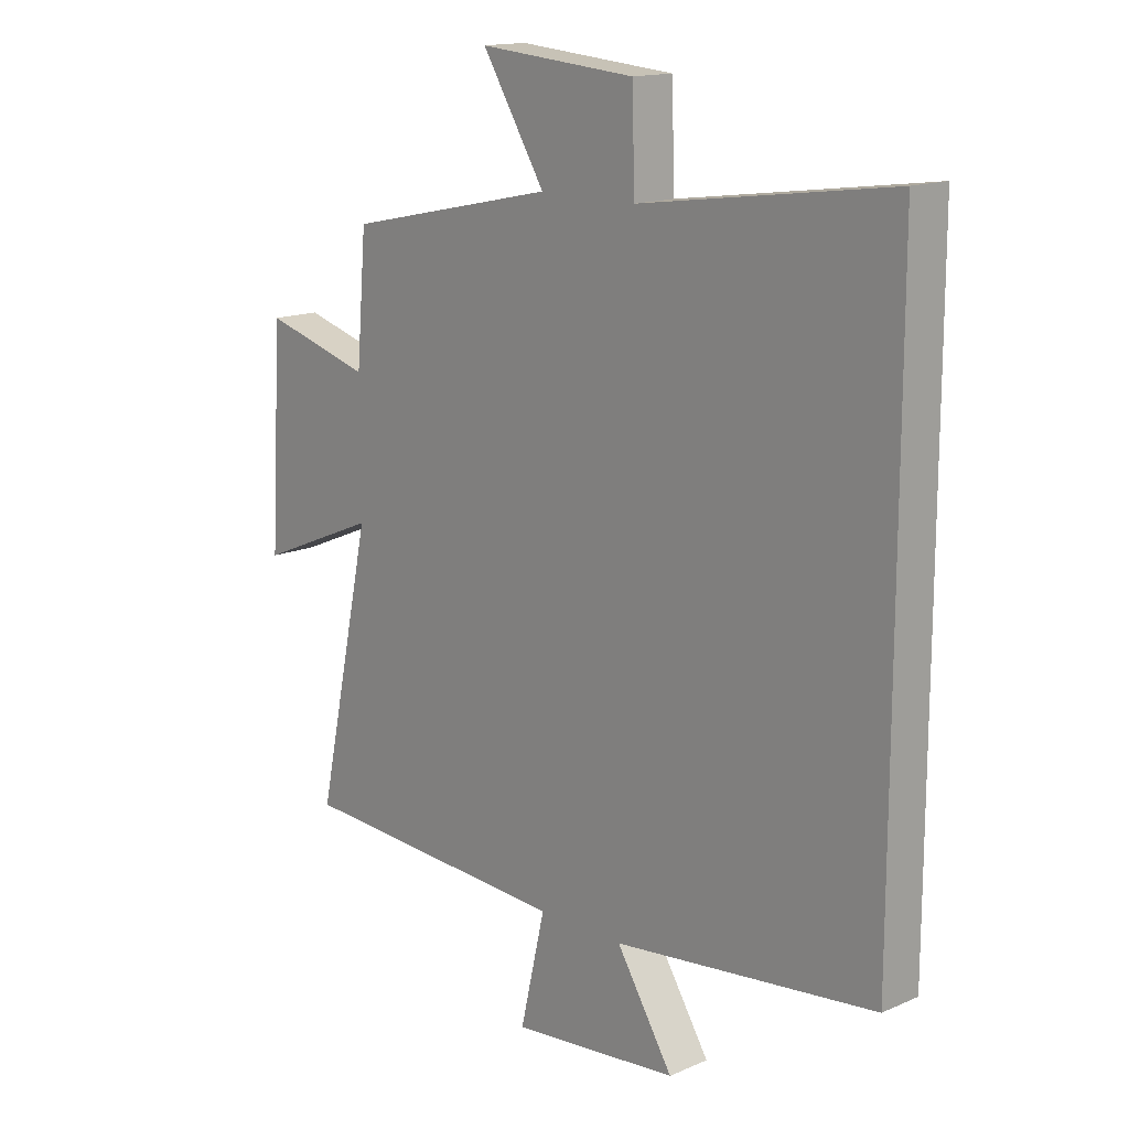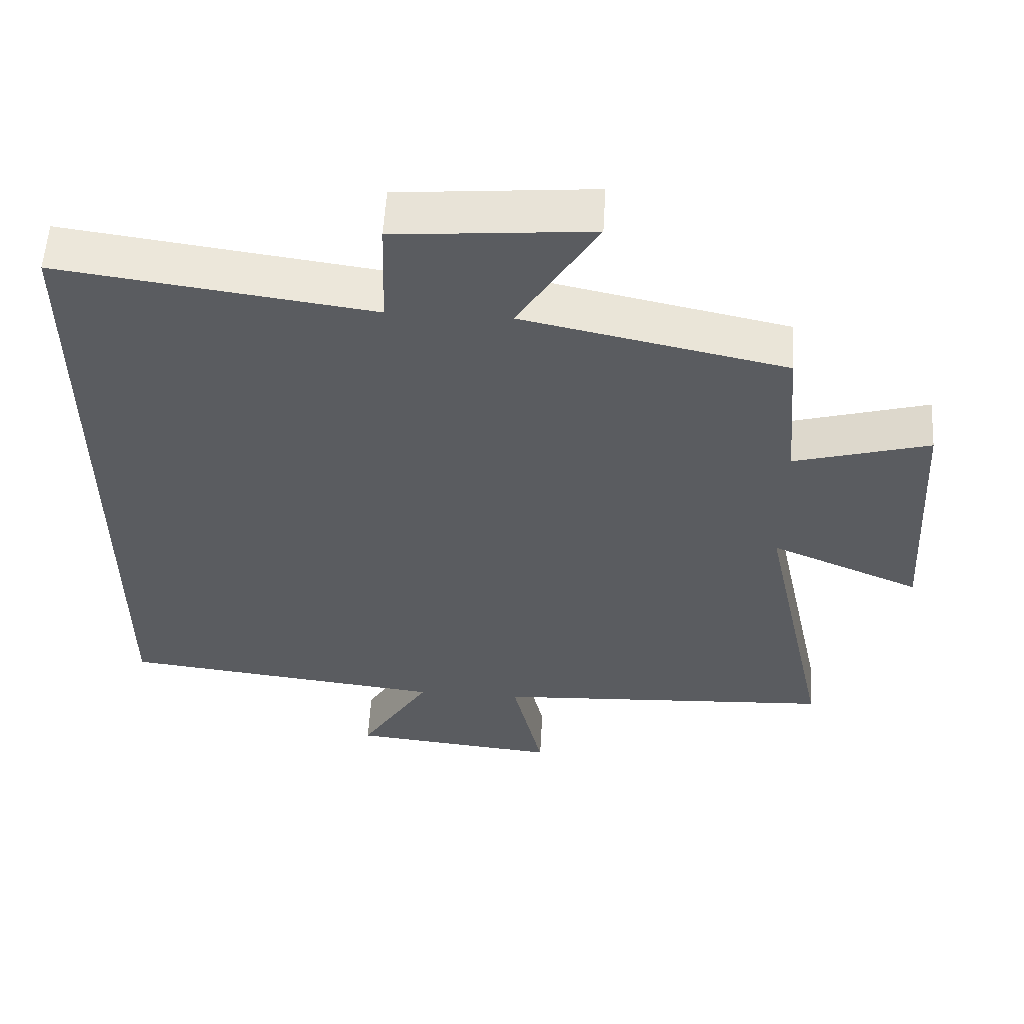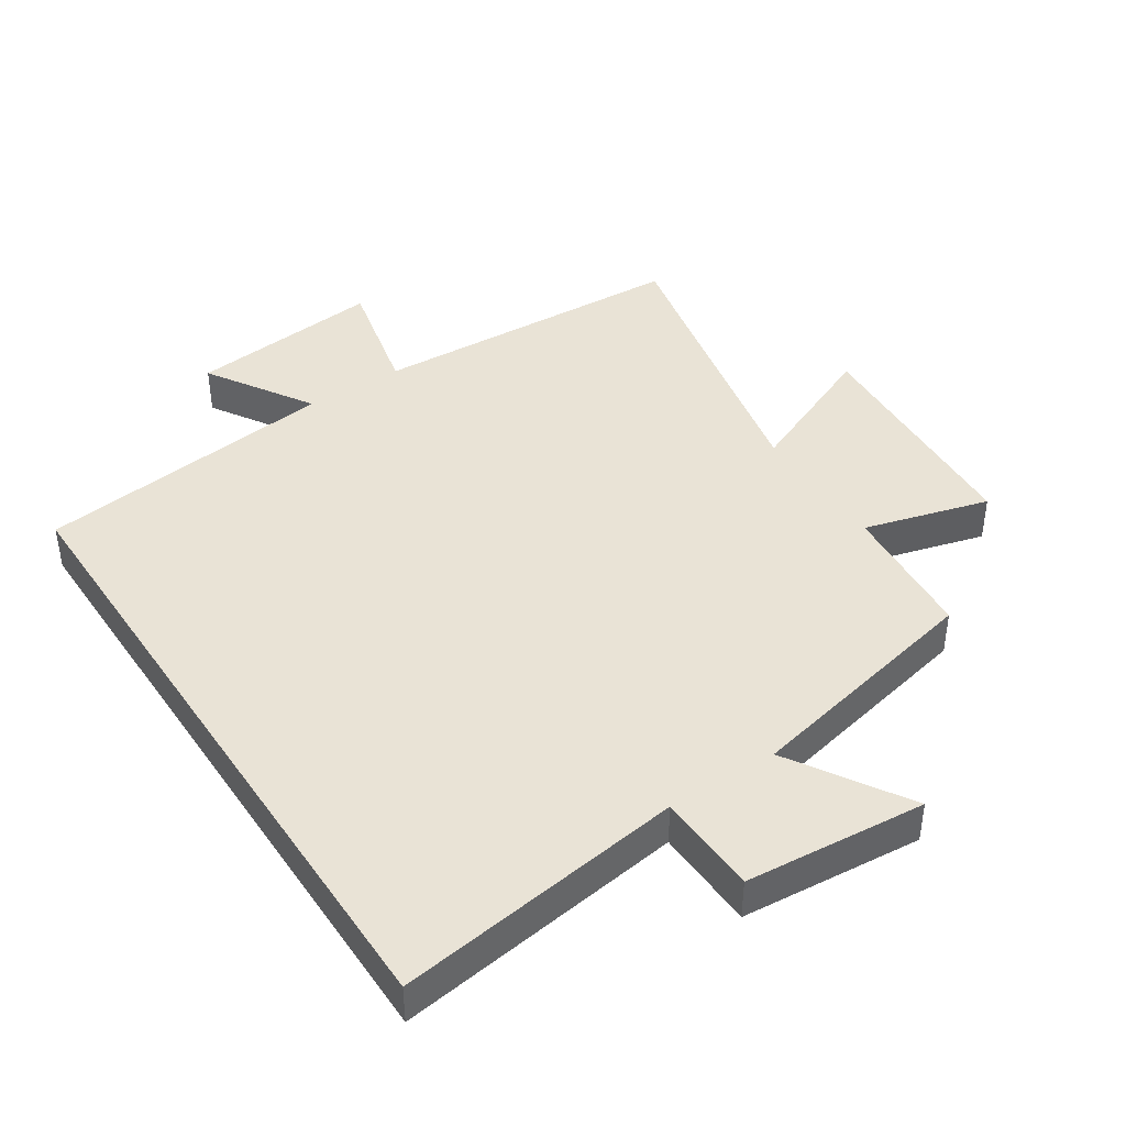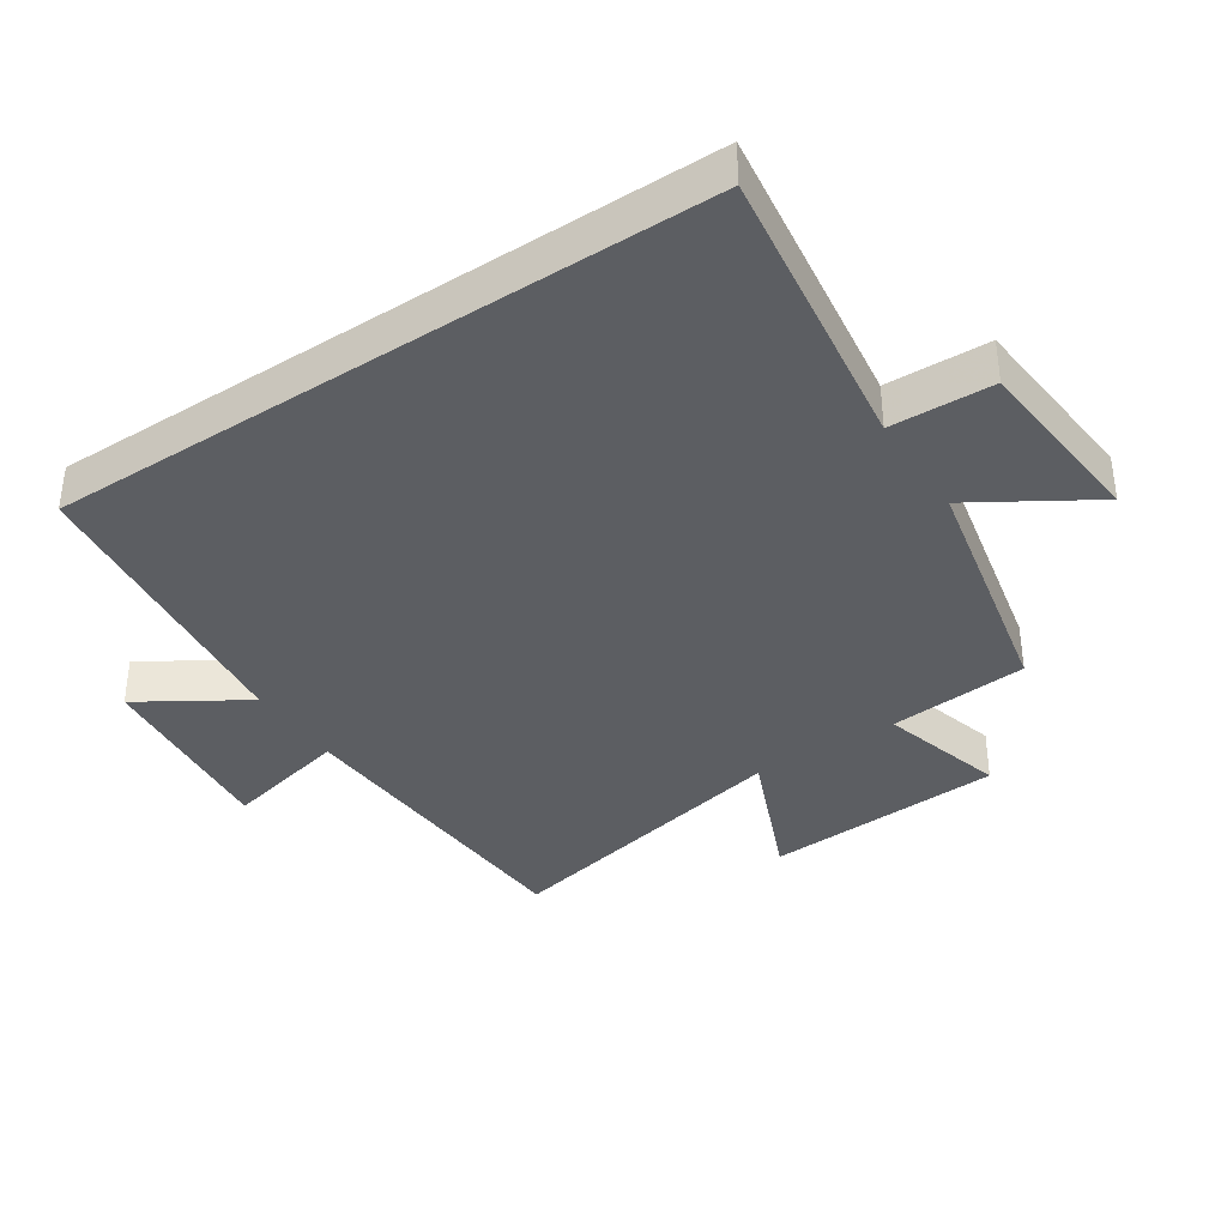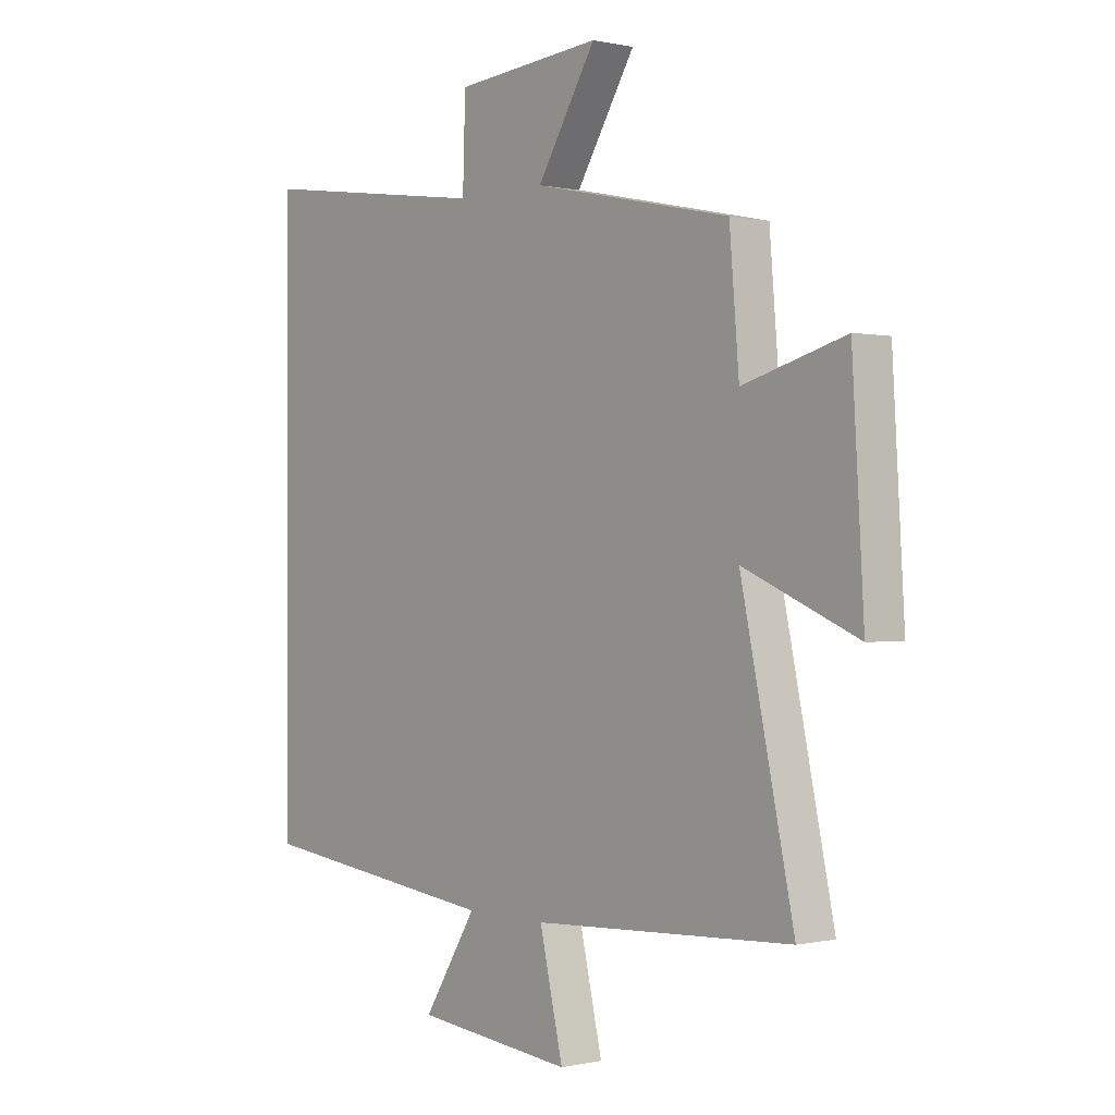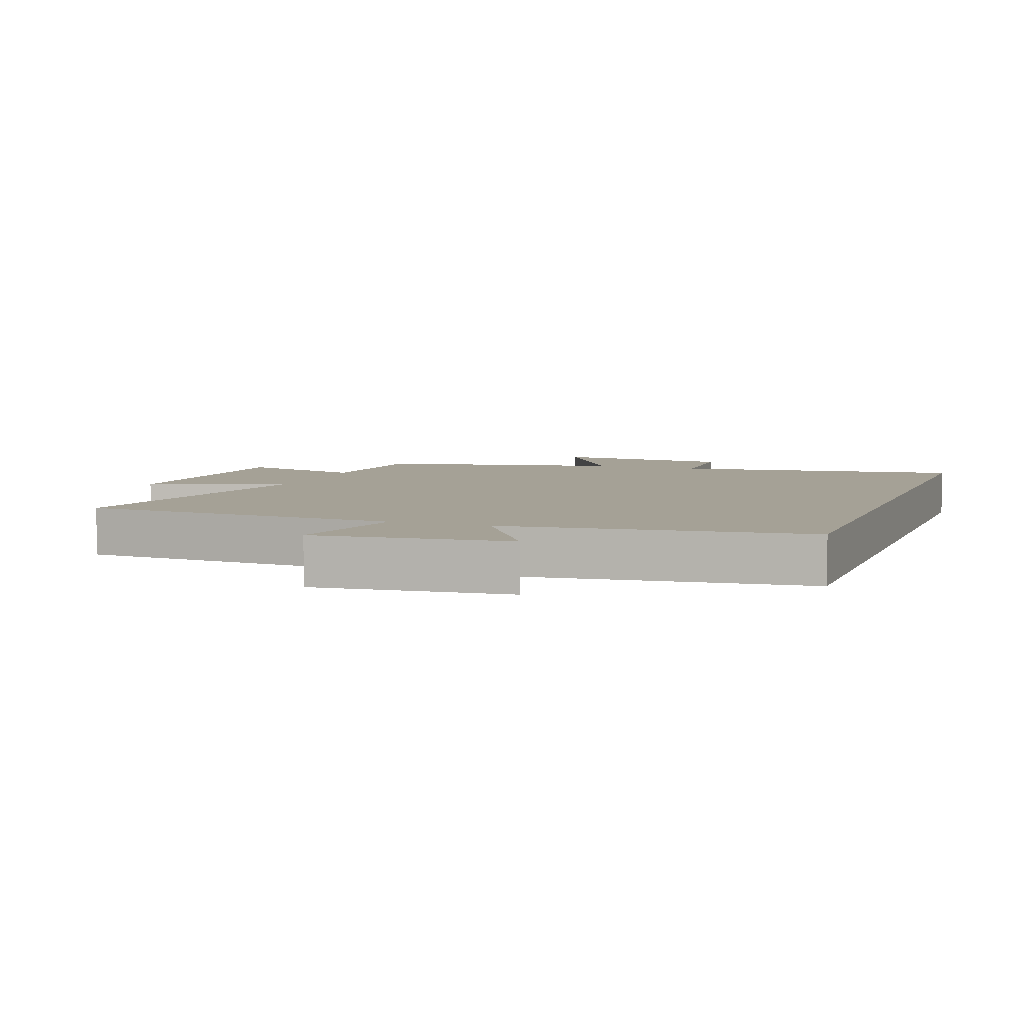
<metadata>
{"format":"obj","ext":"obj","renderer":"f3d","projection":"perspective","resolution":1024,"background":"white","views":[{"elev":15.1,"azim":-132.9,"up":"+Z"},{"elev":56.1,"azim":3.3,"up":"+Z"},{"elev":42.2,"azim":-33.4,"up":"+Y"},{"elev":-37.5,"azim":-56.5,"up":"+Y"},{"elev":0.1,"azim":50.1,"up":"+Z"},{"elev":6.0,"azim":-160.3,"up":"+Y"}]}
</metadata>
<code>
v 0.599 0.07 -0.474
v 0.113 0.07 -0.5
v 0.157 0.07 -0.69
v -0.139 0.07 -0.66
v -0.039 0.07 -0.5
v -0.5 0.07 -0.446
v -0.5 0.07 0.561
v -0.059 0.07 0.5
v -0.054 0.07 0.656
v 0.222 0.07 0.68
v 0.111 0.07 0.5
v 0.482 0.07 0.421
v 0.5 0.07 0.208
v 0.691 0.07 0.262
v 0.713 0.07 -0.104
v 0.5 0.07 -0.014
v 0.599 0 -0.474
v 0.113 0 -0.5
v 0.157 0 -0.69
v -0.139 0 -0.66
v -0.039 0 -0.5
v -0.5 0 -0.446
v -0.5 0 0.561
v -0.059 0 0.5
v -0.054 0 0.656
v 0.222 0 0.68
v 0.111 0 0.5
v 0.482 0 0.421
v 0.5 0 0.208
v 0.691 0 0.262
v 0.713 0 -0.104
v 0.5 0 -0.014
f 13 14 15 16
f 11 12 13 16
f 11 16 1 2
f 8 9 10 11
f 8 11 2
f 5 6 7 8
f 5 8 2
f 2 3 4 5
f 32 31 30 29
f 32 29 28 27
f 18 17 32 27
f 27 26 25 24
f 18 27 24
f 24 23 22 21
f 18 24 21
f 21 20 19 18
f 1 17 18 2
f 2 18 19 3
f 3 19 20 4
f 4 20 21 5
f 5 21 22 6
f 6 22 23 7
f 7 23 24 8
f 8 24 25 9
f 9 25 26 10
f 10 26 27 11
f 11 27 28 12
f 12 28 29 13
f 13 29 30 14
f 14 30 31 15
f 15 31 32 16
f 16 32 17 1

</code>
